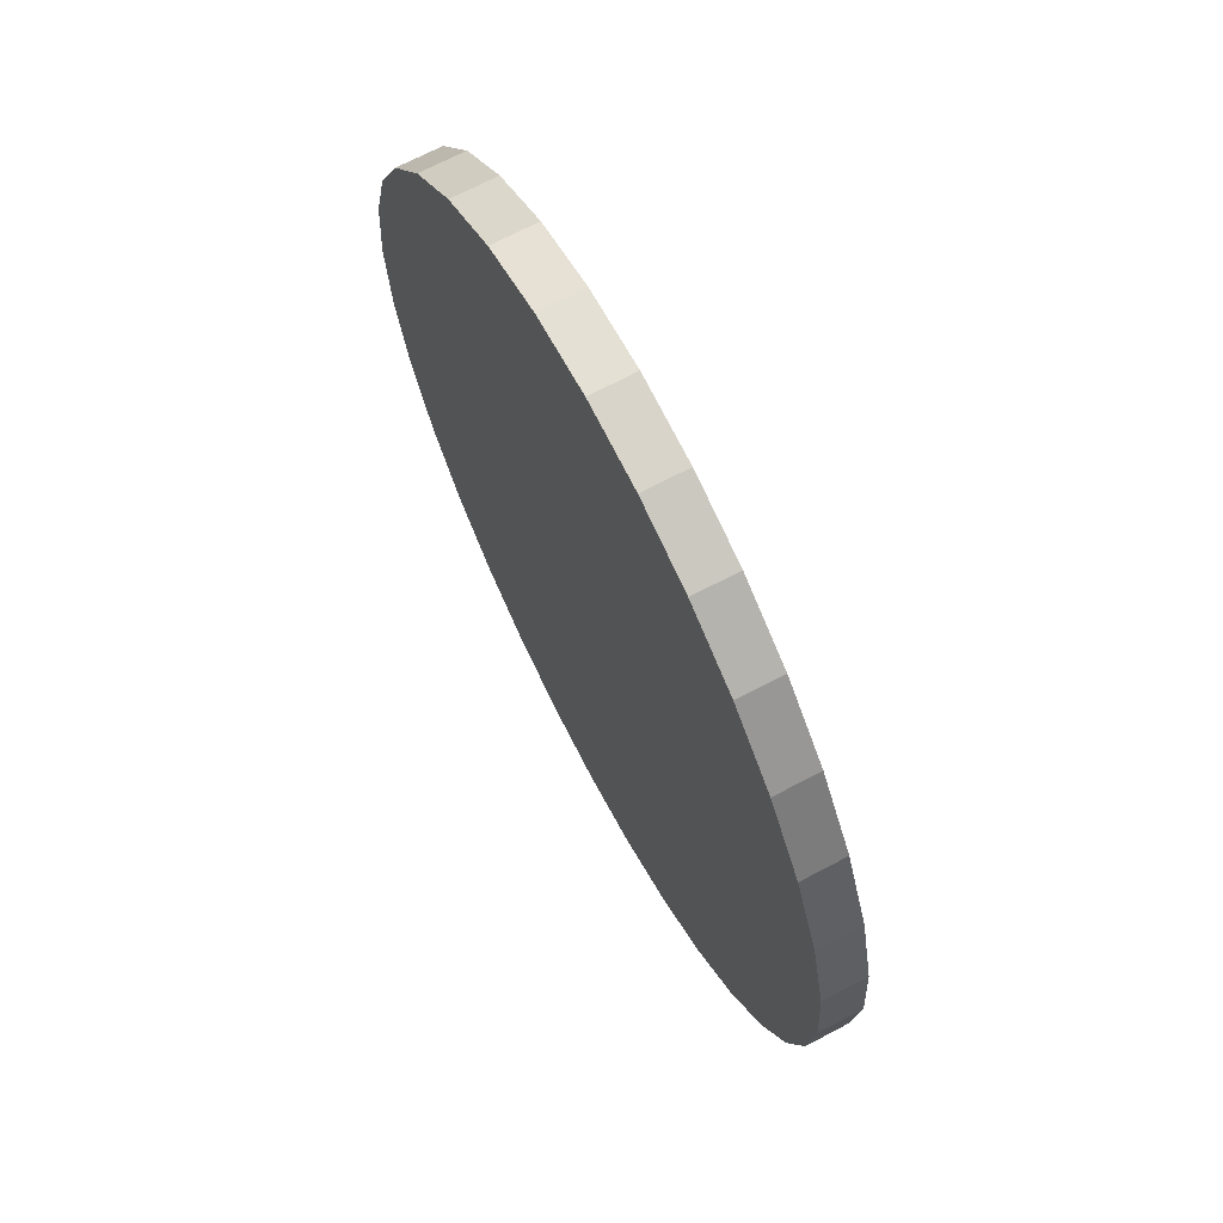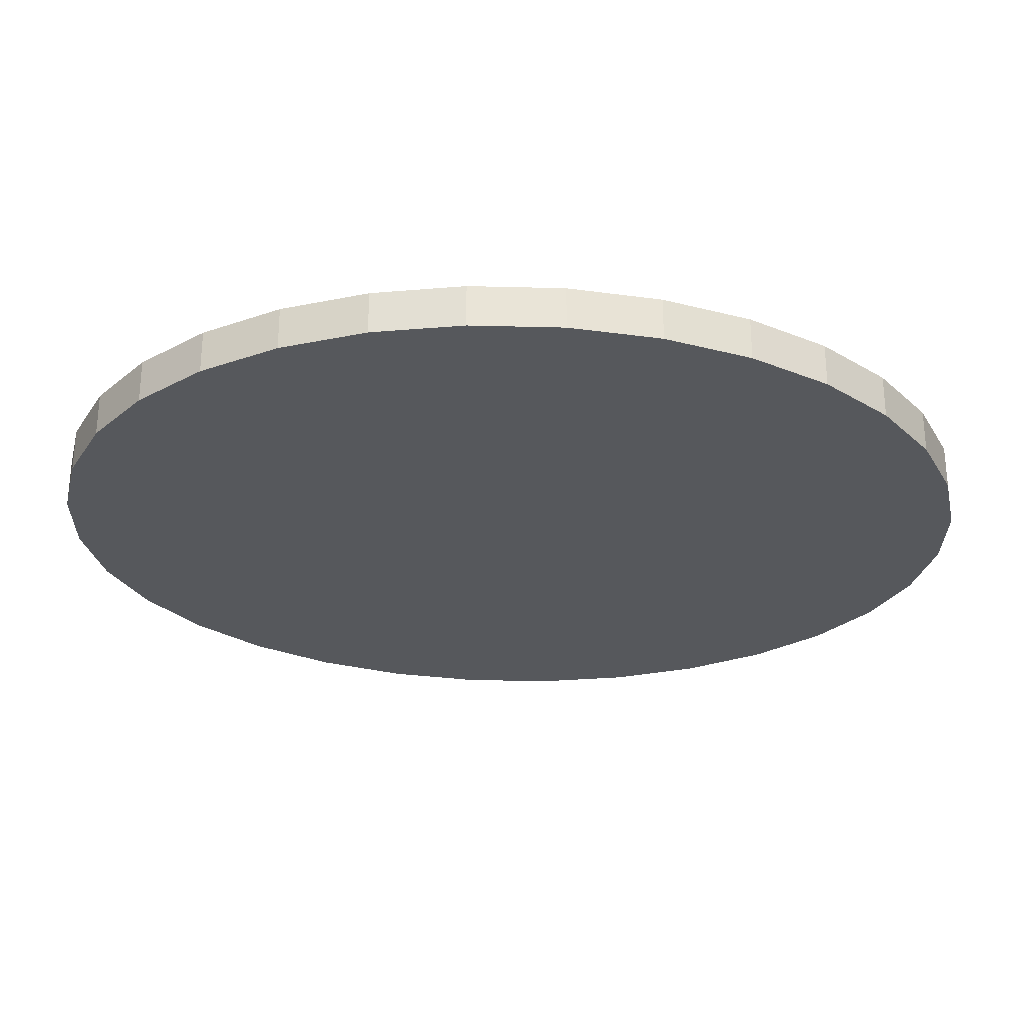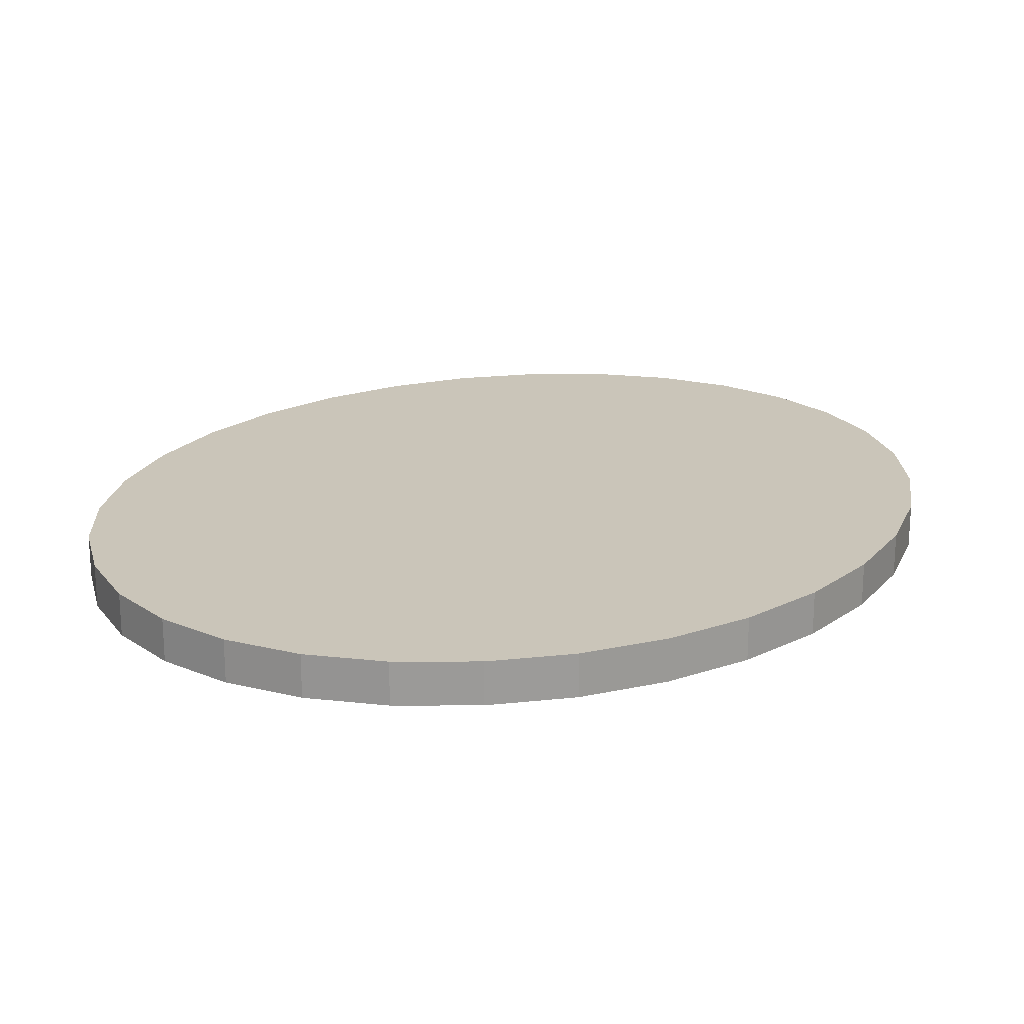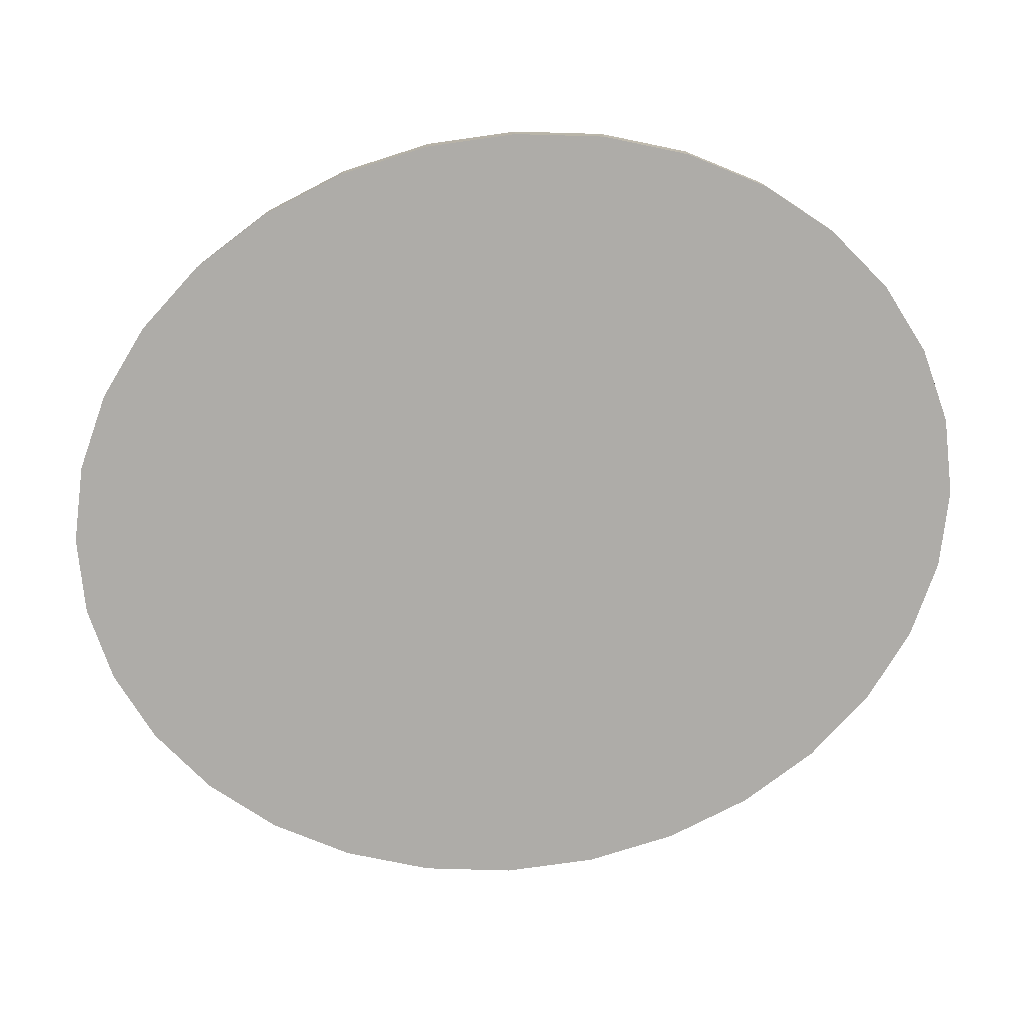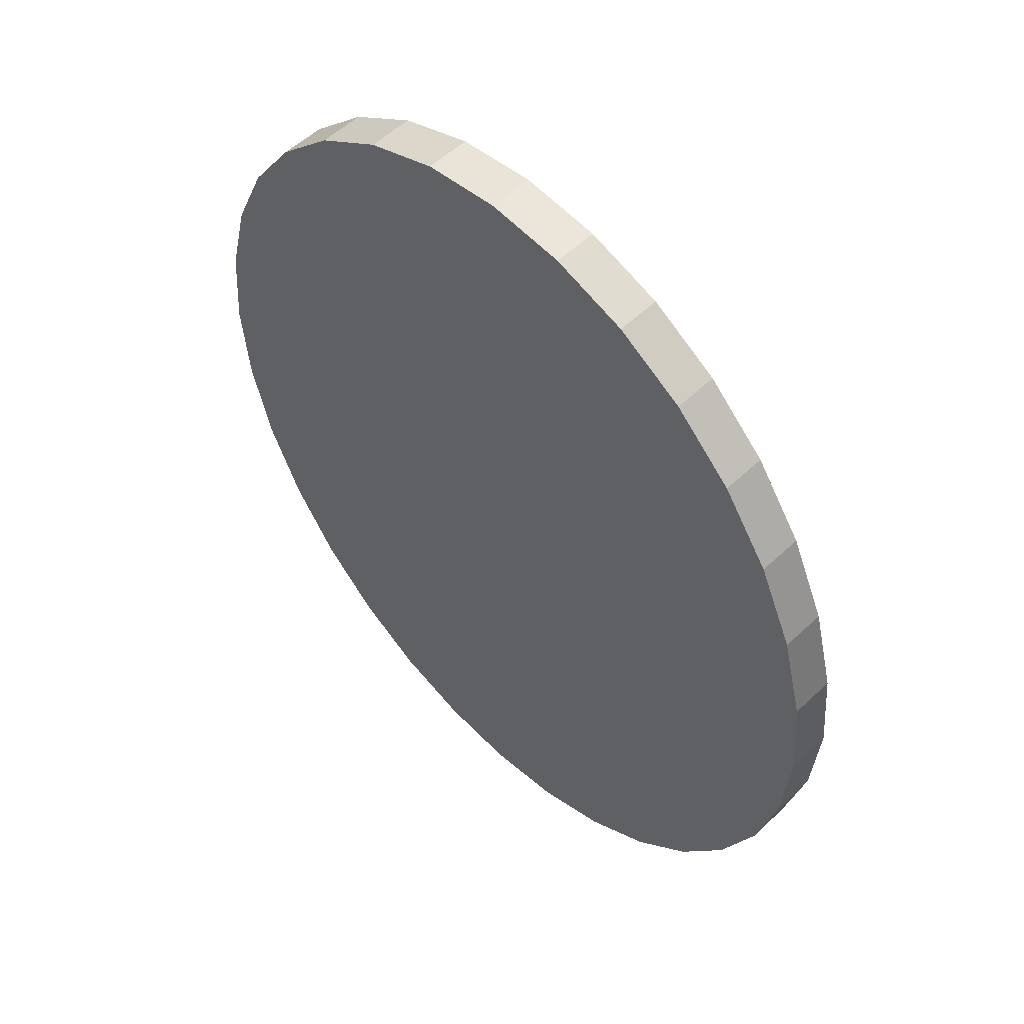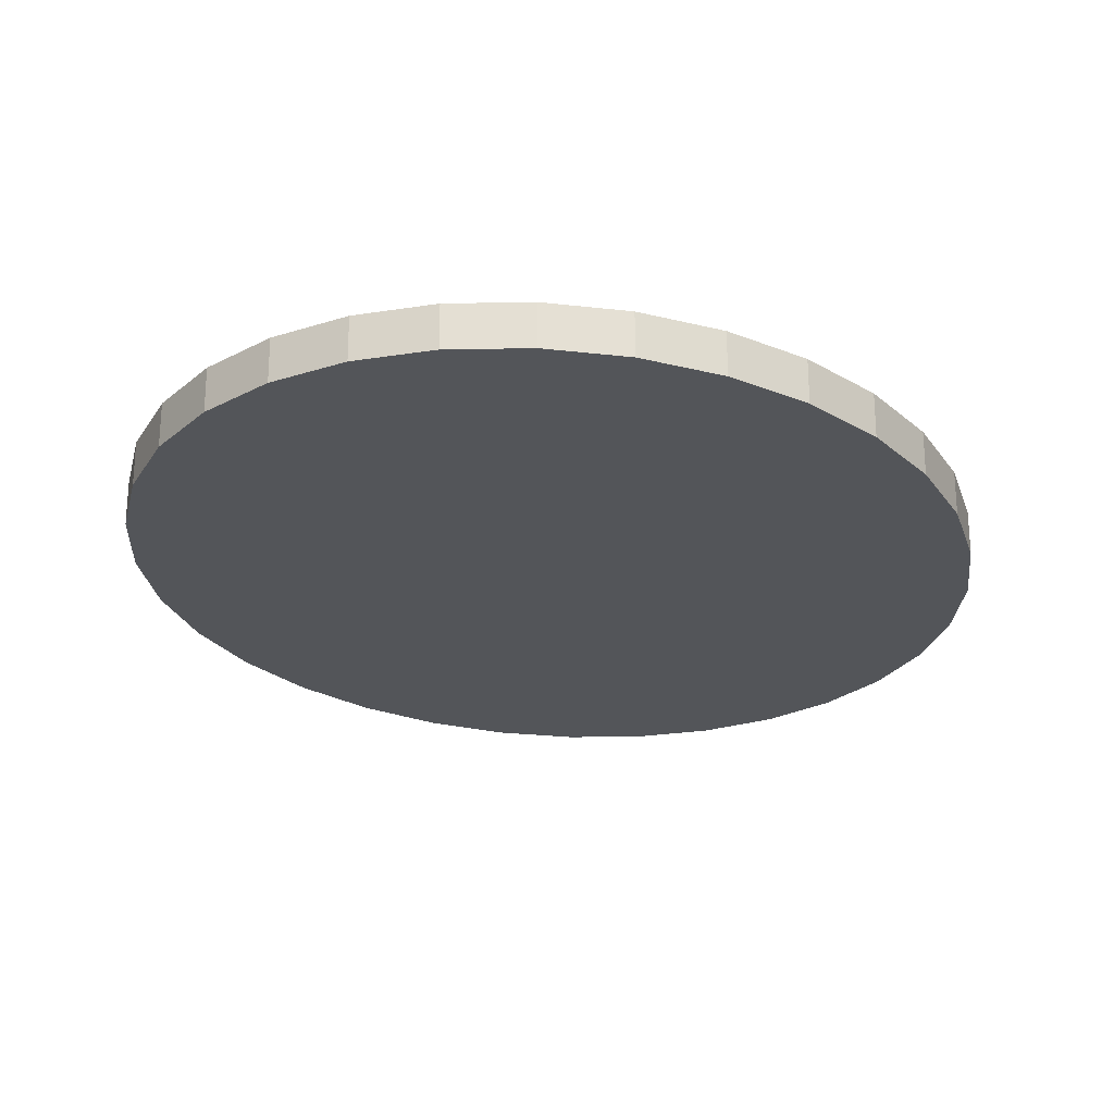
<metadata>
{"format":"obj","ext":"obj","renderer":"f3d","projection":"perspective","resolution":1024,"background":"white","views":[{"elev":70.0,"azim":62.2,"up":"+Z"},{"elev":-28.2,"azim":83.2,"up":"+Y"},{"elev":20.6,"azim":44.0,"up":"+Y"},{"elev":-76.8,"azim":103.1,"up":"+Y"},{"elev":54.4,"azim":-134.9,"up":"+Z"},{"elev":-24.3,"azim":21.7,"up":"+Y"}]}
</metadata>
<code>
o remote_control.005_Cube.005
v 0.02737 0.04247 -0.04041
v 0.02434 0.04247 -0.03968
v 0.02298 0.04247 -0.03881
v 0.0208 0.04247 -0.03622
v 0.01949 0.04247 -0.03104
v 0.02184 0.04247 -0.02447
v 0.02442 0.04247 -0.02247
v 0.02591 0.04247 -0.02195
v 0.029 0.04247 -0.02197
v 0.03049 0.04247 -0.02251
v 0.03403 0.04247 -0.02597
v 0.03475 0.04247 -0.02758
v 0.03472 0.04247 -0.03471
v 0.03299 0.04247 -0.03772
v 0.03178 0.04247 -0.03887
v 0.03041 0.04247 -0.03972
v 0.02737 0.04332 -0.04041
v 0.02434 0.04332 -0.03968
v 0.02008 0.04332 -0.03461
v 0.03185 0.04332 -0.02338
v 0.03305 0.04332 -0.02455
v 0.03403 0.04332 -0.02597
v 0.03475 0.04332 -0.02758
v 0.03519 0.04332 -0.02933
v 0.03534 0.04332 -0.03115
v 0.03518 0.04332 -0.03297
v 0.03398 0.04332 -0.03631
v 0.02892 0.04332 -0.04024
v 0.02583 0.04247 -0.04022
v 0.02178 0.04247 -0.03764
v 0.02008 0.04247 -0.03461
v 0.01963 0.04247 -0.03286
v 0.01965 0.04247 -0.02922
v 0.02011 0.04247 -0.02748
v 0.02085 0.04247 -0.02587
v 0.02304 0.04247 -0.02332
v 0.02746 0.04247 -0.02178
v 0.03185 0.04247 -0.02338
v 0.03305 0.04247 -0.02455
v 0.03519 0.04247 -0.02933
v 0.03534 0.04247 -0.03115
v 0.03518 0.04247 -0.03297
v 0.03398 0.04247 -0.03631
v 0.02892 0.04247 -0.04024
v 0.02583 0.04332 -0.04022
v 0.02298 0.04332 -0.03881
v 0.02178 0.04332 -0.03764
v 0.0208 0.04332 -0.03622
v 0.01963 0.04332 -0.03286
v 0.01949 0.04332 -0.03104
v 0.01965 0.04332 -0.02922
v 0.02011 0.04332 -0.02748
v 0.02085 0.04332 -0.02587
v 0.02184 0.04332 -0.02447
v 0.02304 0.04332 -0.02332
v 0.02442 0.04332 -0.02247
v 0.02591 0.04332 -0.02195
v 0.02746 0.04332 -0.02178
v 0.029 0.04332 -0.02197
v 0.03049 0.04332 -0.02251
v 0.03472 0.04332 -0.03471
v 0.03299 0.04332 -0.03772
v 0.03178 0.04332 -0.03887
v 0.03041 0.04332 -0.03972
f 3 2 29 1 44 16 15 14 43 13 42 41 40 12 11 39 38 10 9 37 8 7 36 6 35 34 33 5 32 31 4 30
f 11 12 23 22
f 33 34 52 51
f 34 35 53 52
f 45 18 46 47 48 19 49 50 51 52 53 54 55 56 57 58 59 60 20 21 22 23 24 25 26 61 27 62 63 64 28 17
f 44 1 17 28
f 39 11 22 21
f 15 16 64 63
f 10 38 20 60
f 32 5 50 49
f 43 14 62 27
f 37 9 59 58
f 4 31 19 48
f 42 13 61 26
f 3 30 47 46
f 7 8 57 56
f 40 41 25 24
f 29 2 18 45
f 6 36 55 54
f 16 44 28 64
f 38 39 21 20
f 5 33 51 50
f 14 15 63 62
f 9 10 60 59
f 31 32 49 19
f 13 43 27 61
f 30 4 48 47
f 8 37 58 57
f 41 42 26 25
f 2 3 46 18
f 36 7 56 55
f 12 40 24 23
f 1 29 45 17
f 35 6 54 53

</code>
